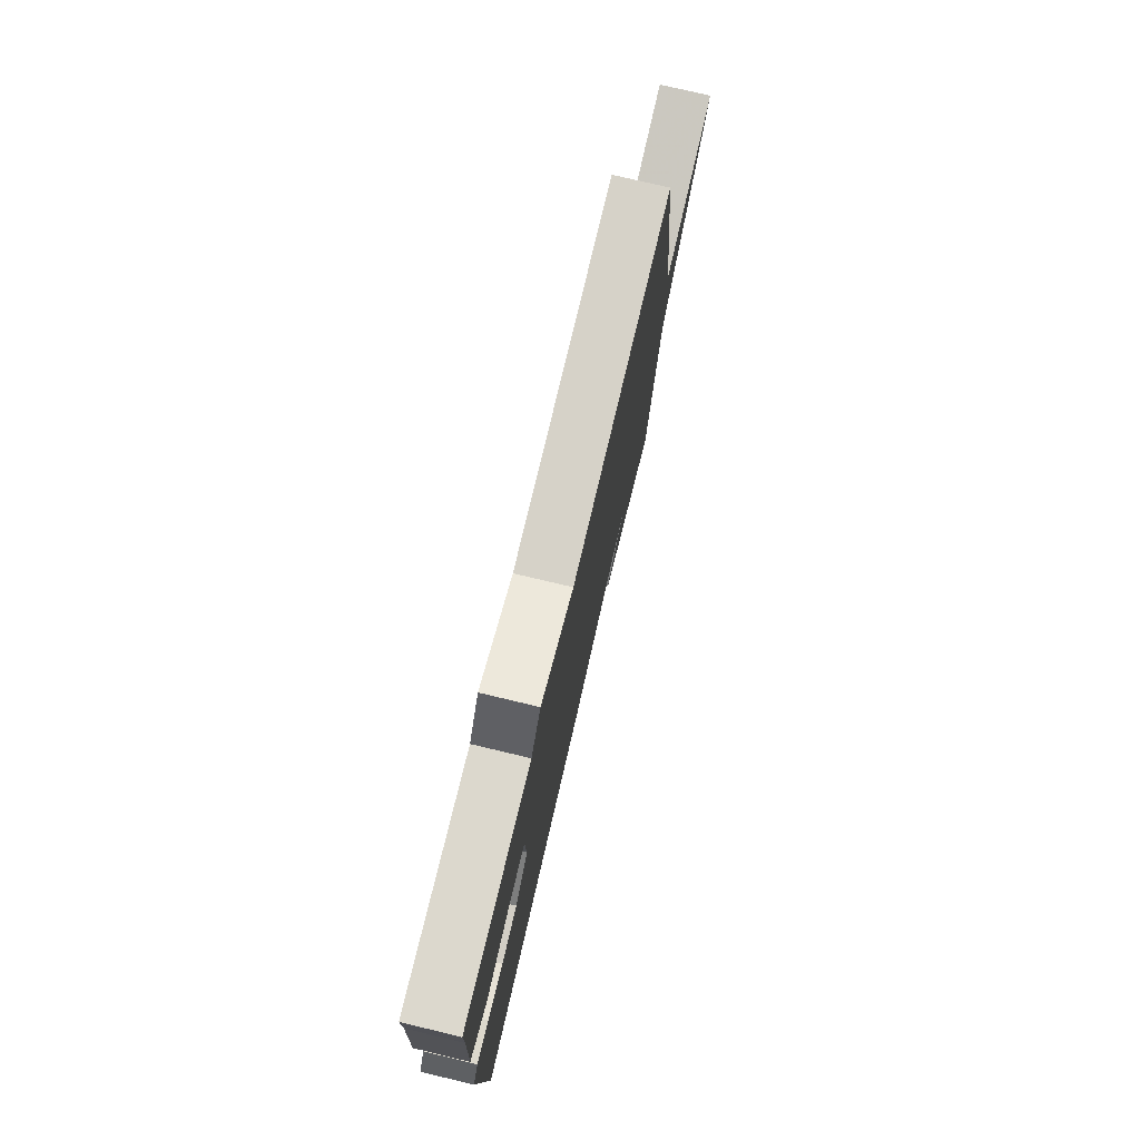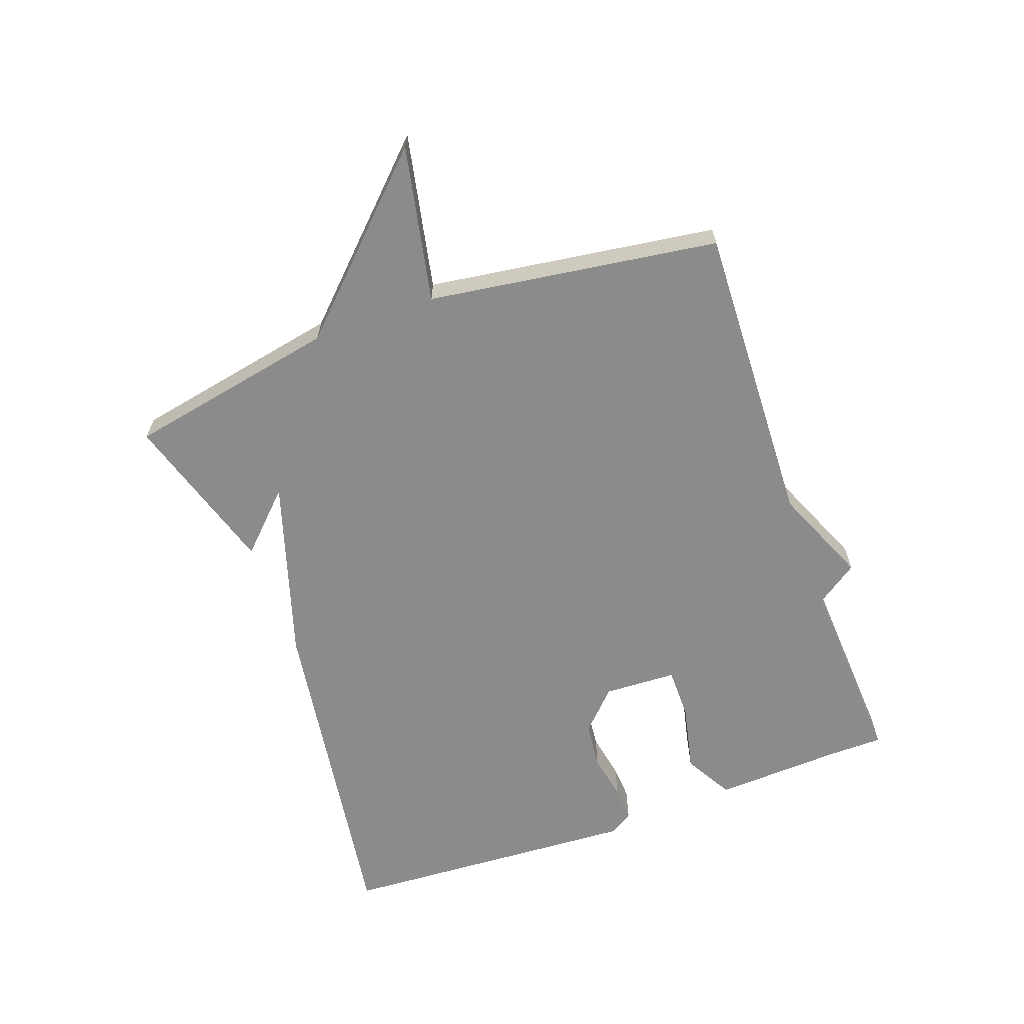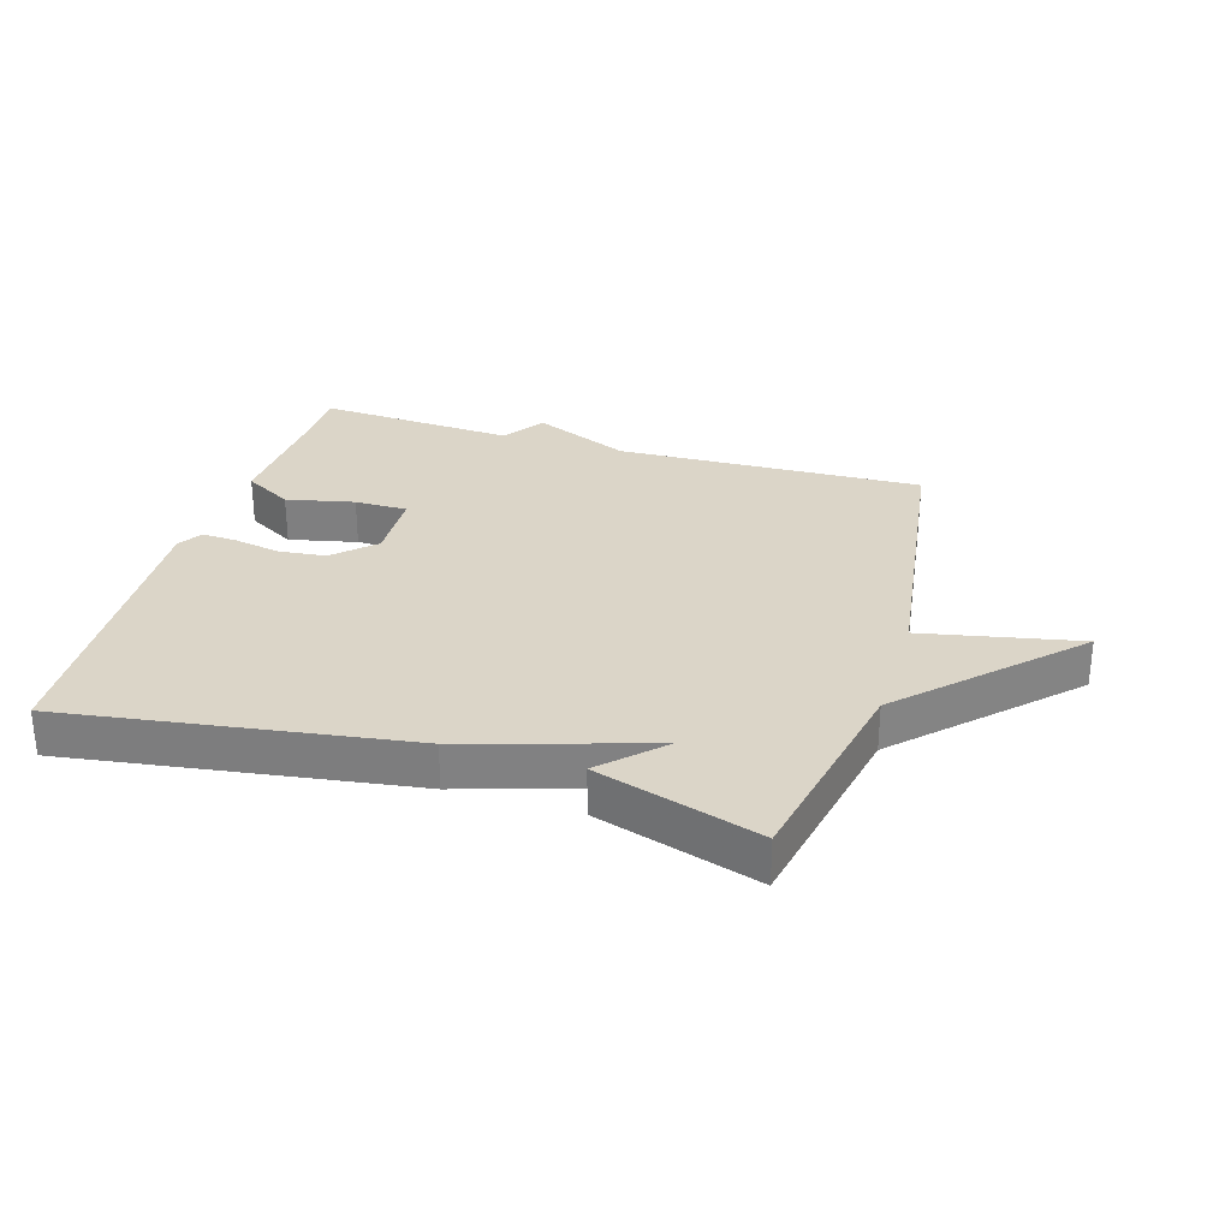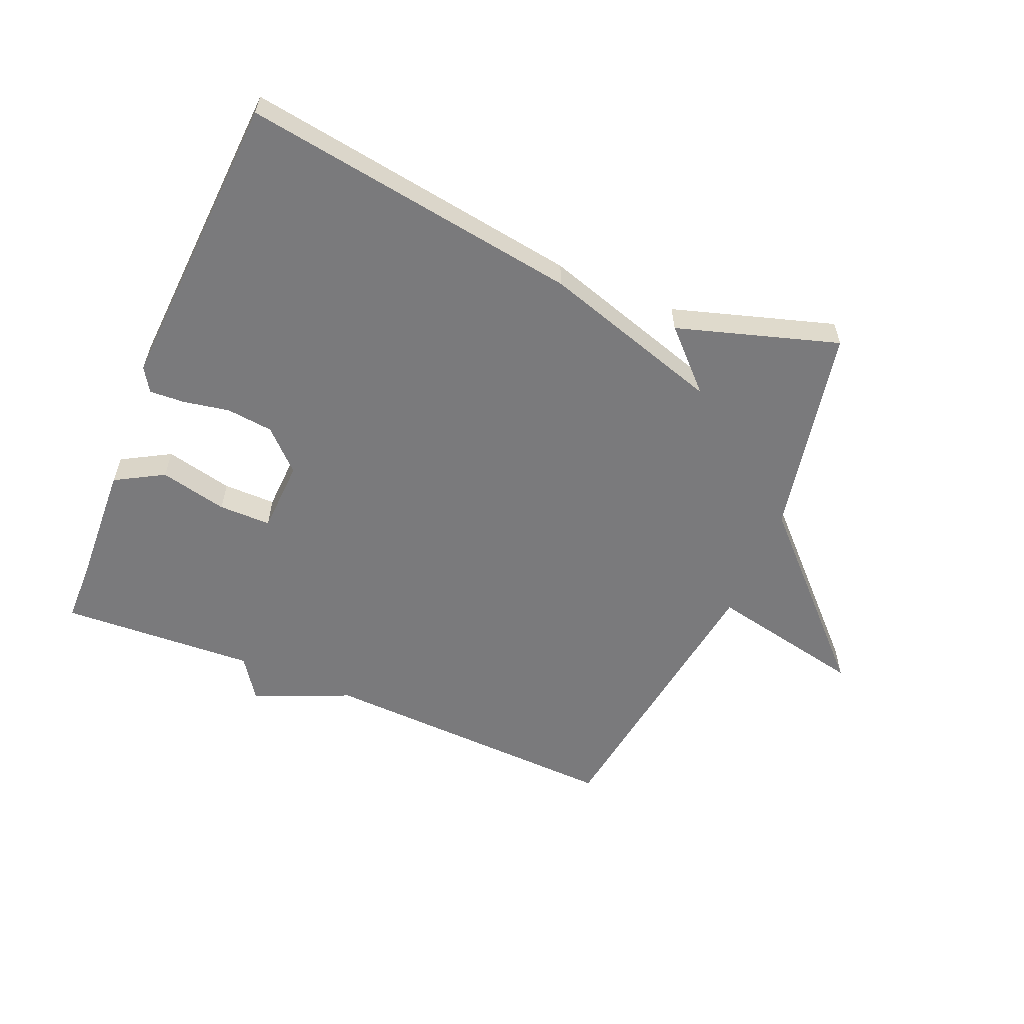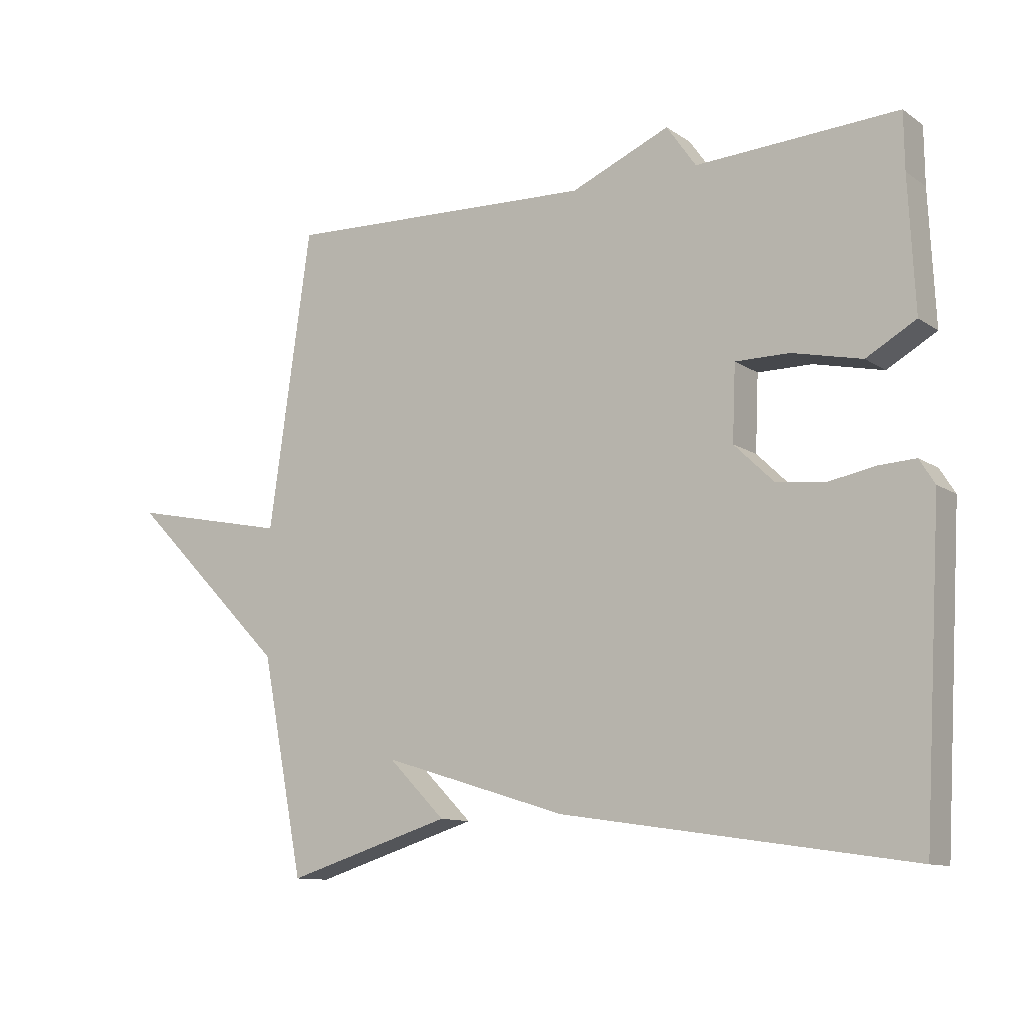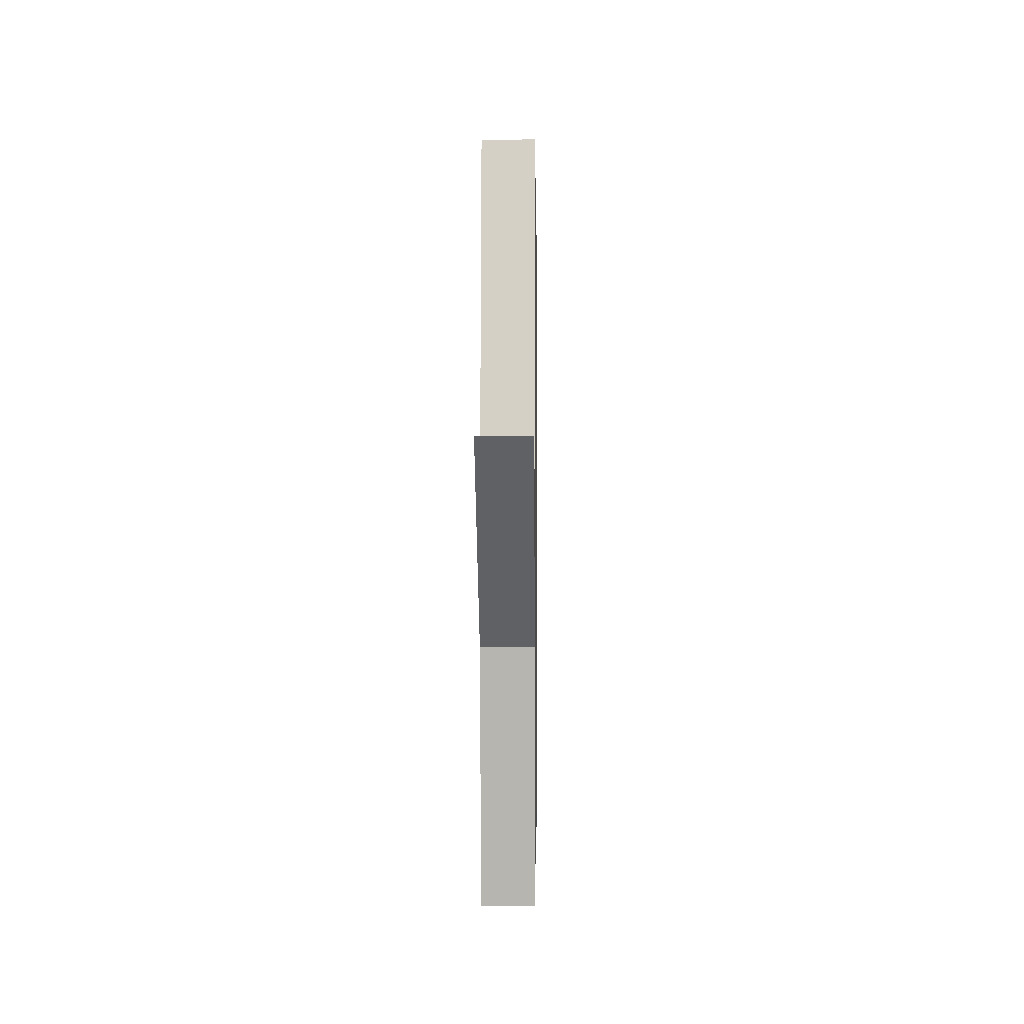
<metadata>
{"format":"obj","ext":"obj","renderer":"f3d","projection":"perspective","resolution":1024,"background":"white","views":[{"elev":75.9,"azim":103.4,"up":"+Z"},{"elev":-63.9,"azim":-70.2,"up":"+Y"},{"elev":29.6,"azim":-163.1,"up":"+Y"},{"elev":-58.2,"azim":157.1,"up":"+Y"},{"elev":-11.1,"azim":32.6,"up":"+Z"},{"elev":-2.1,"azim":-89.2,"up":"+Z"}]}
</metadata>
<code>
v -0.5 0.07 -0.5
v -0.566 0.07 -0.163
v -0.815 0.07 0.088
v -0.566 0.07 0.037
v -0.5 0.07 0.5
v -0.013 0.07 0.482
v 0.141 0.07 0.548
v 0.187 0.07 0.482
v 0.5 0.07 0.5
v 0.501 0.07 0.412
v 0.511 0.07 0.208
v 0.434 0.07 0.164
v 0.326 0.07 0.188
v 0.242 0.07 0.188
v 0.237 0.07 0.072
v 0.299 0.07 0.012
v 0.374 0.07 0.004
v 0.448 0.07 0.018
v 0.504 0.07 0.021
v 0.528 0.07 -0.017
v 0.5 0.07 -0.5
v -0.041 0.07 -0.42
v -0.33 0.07 -0.331
v -0.241 0.07 -0.42
v -0.5 0 -0.5
v -0.566 0 -0.163
v -0.815 0 0.088
v -0.566 0 0.037
v -0.5 0 0.5
v -0.013 0 0.482
v 0.141 0 0.548
v 0.187 0 0.482
v 0.5 0 0.5
v 0.501 0 0.412
v 0.511 0 0.208
v 0.434 0 0.164
v 0.326 0 0.188
v 0.242 0 0.188
v 0.237 0 0.072
v 0.299 0 0.012
v 0.374 0 0.004
v 0.448 0 0.018
v 0.504 0 0.021
v 0.528 0 -0.017
v 0.5 0 -0.5
v -0.041 0 -0.42
v -0.33 0 -0.331
v -0.241 0 -0.42
f 23 24 1 2
f 21 22 23
f 20 21 23
f 19 20 23
f 18 19 23
f 17 18 23
f 16 17 23 2
f 15 16 2
f 14 15 2
f 10 11 12 13
f 10 13 14
f 9 10 14
f 8 9 14
f 8 14 2
f 7 8 2
f 6 7 2
f 4 5 6 2
f 2 3 4
f 26 25 48 47
f 47 46 45
f 47 45 44
f 47 44 43
f 47 43 42
f 47 42 41
f 26 47 41 40
f 26 40 39
f 26 39 38
f 37 36 35 34
f 38 37 34
f 38 34 33
f 38 33 32
f 26 38 32
f 26 32 31
f 26 31 30
f 26 30 29 28
f 28 27 26
f 1 25 26 2
f 2 26 27 3
f 3 27 28 4
f 4 28 29 5
f 5 29 30 6
f 6 30 31 7
f 7 31 32 8
f 8 32 33 9
f 9 33 34 10
f 10 34 35 11
f 11 35 36 12
f 12 36 37 13
f 13 37 38 14
f 14 38 39 15
f 15 39 40 16
f 16 40 41 17
f 17 41 42 18
f 18 42 43 19
f 19 43 44 20
f 20 44 45 21
f 21 45 46 22
f 22 46 47 23
f 23 47 48 24
f 24 48 25 1

</code>
